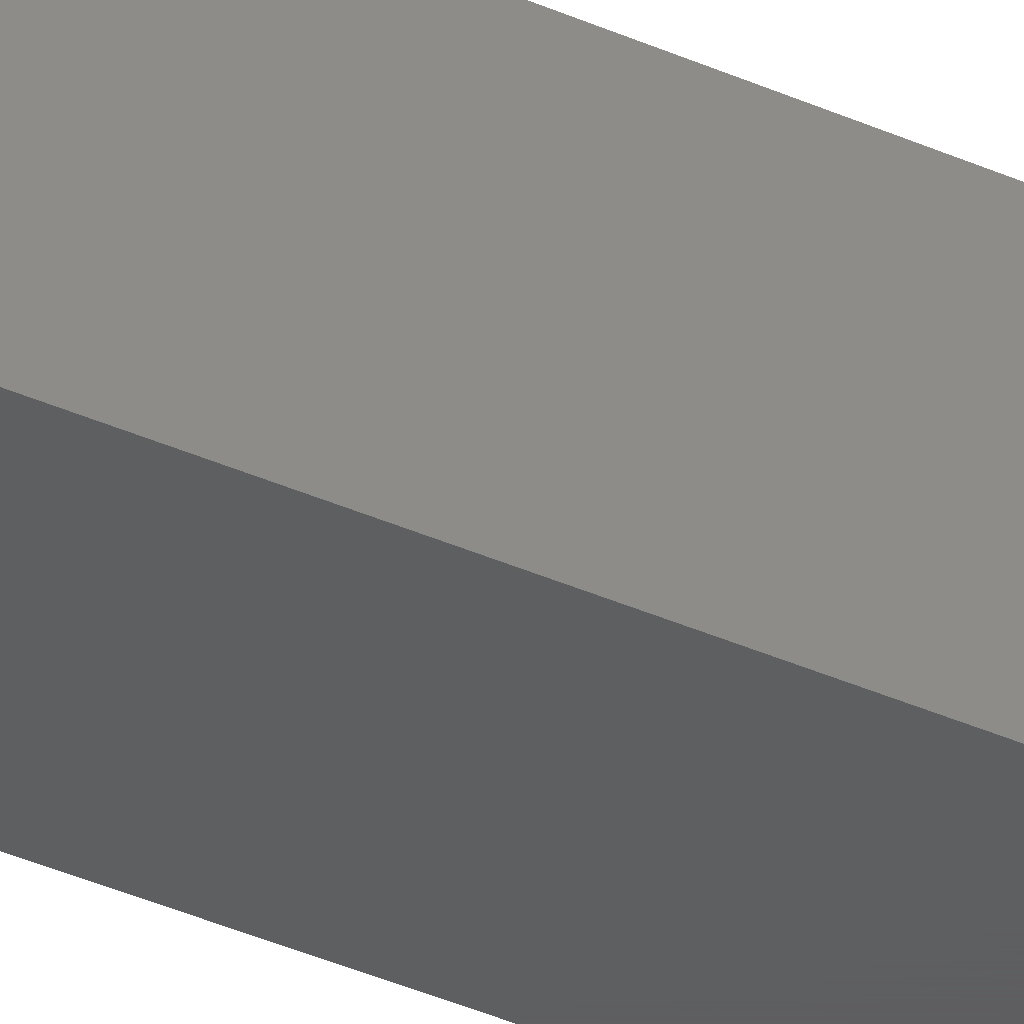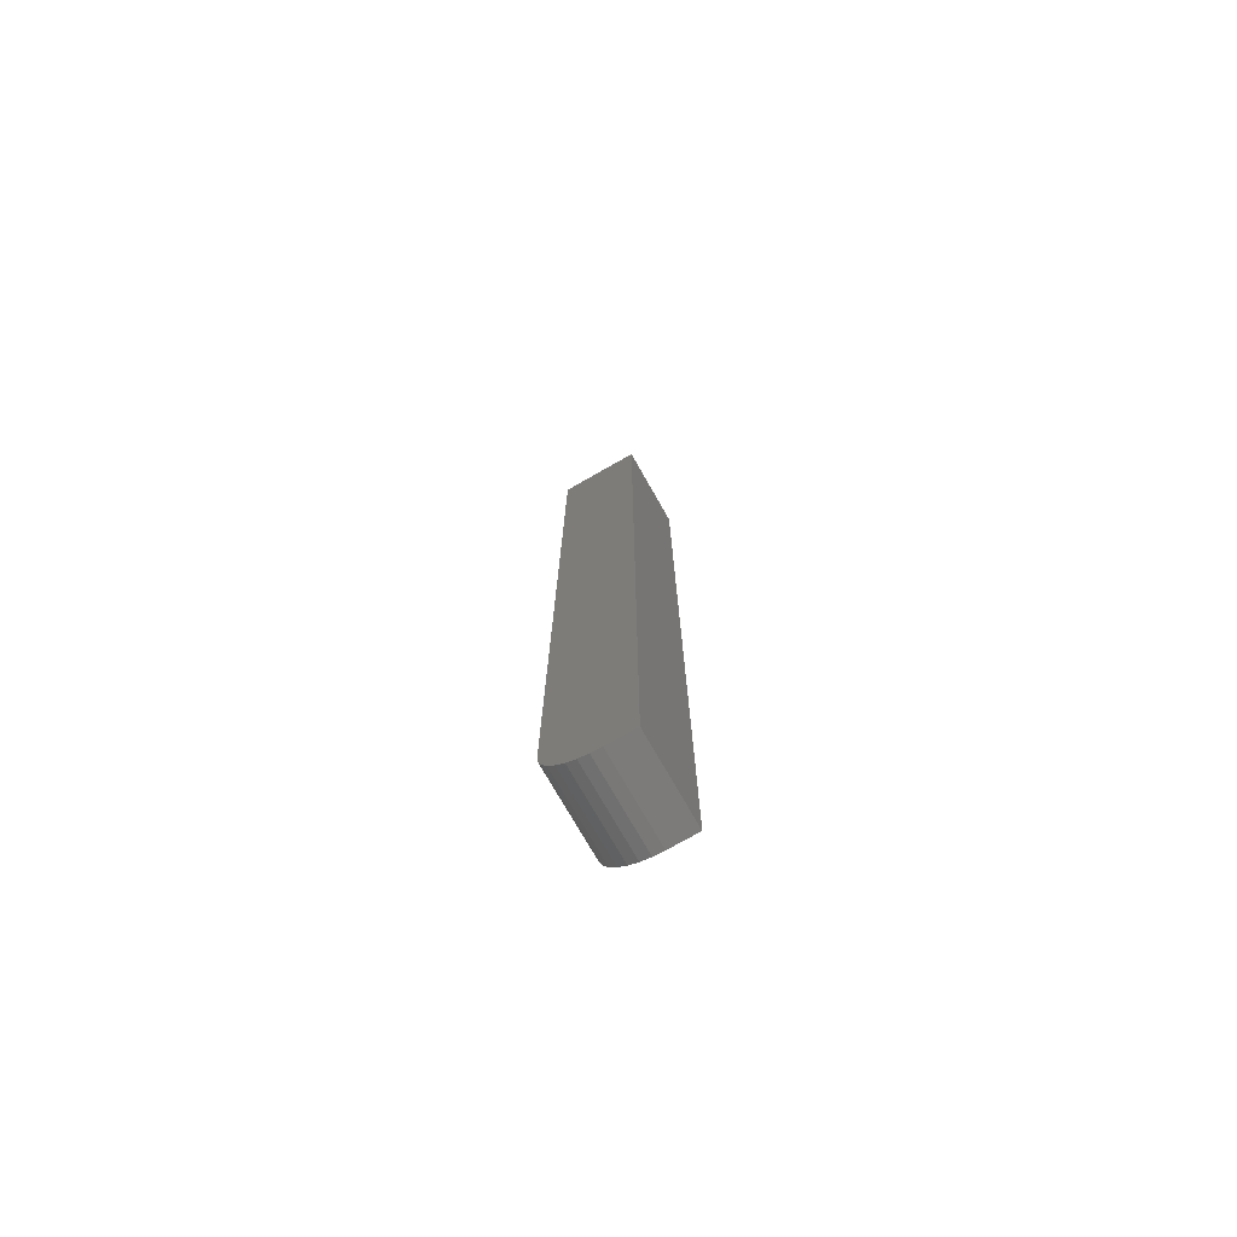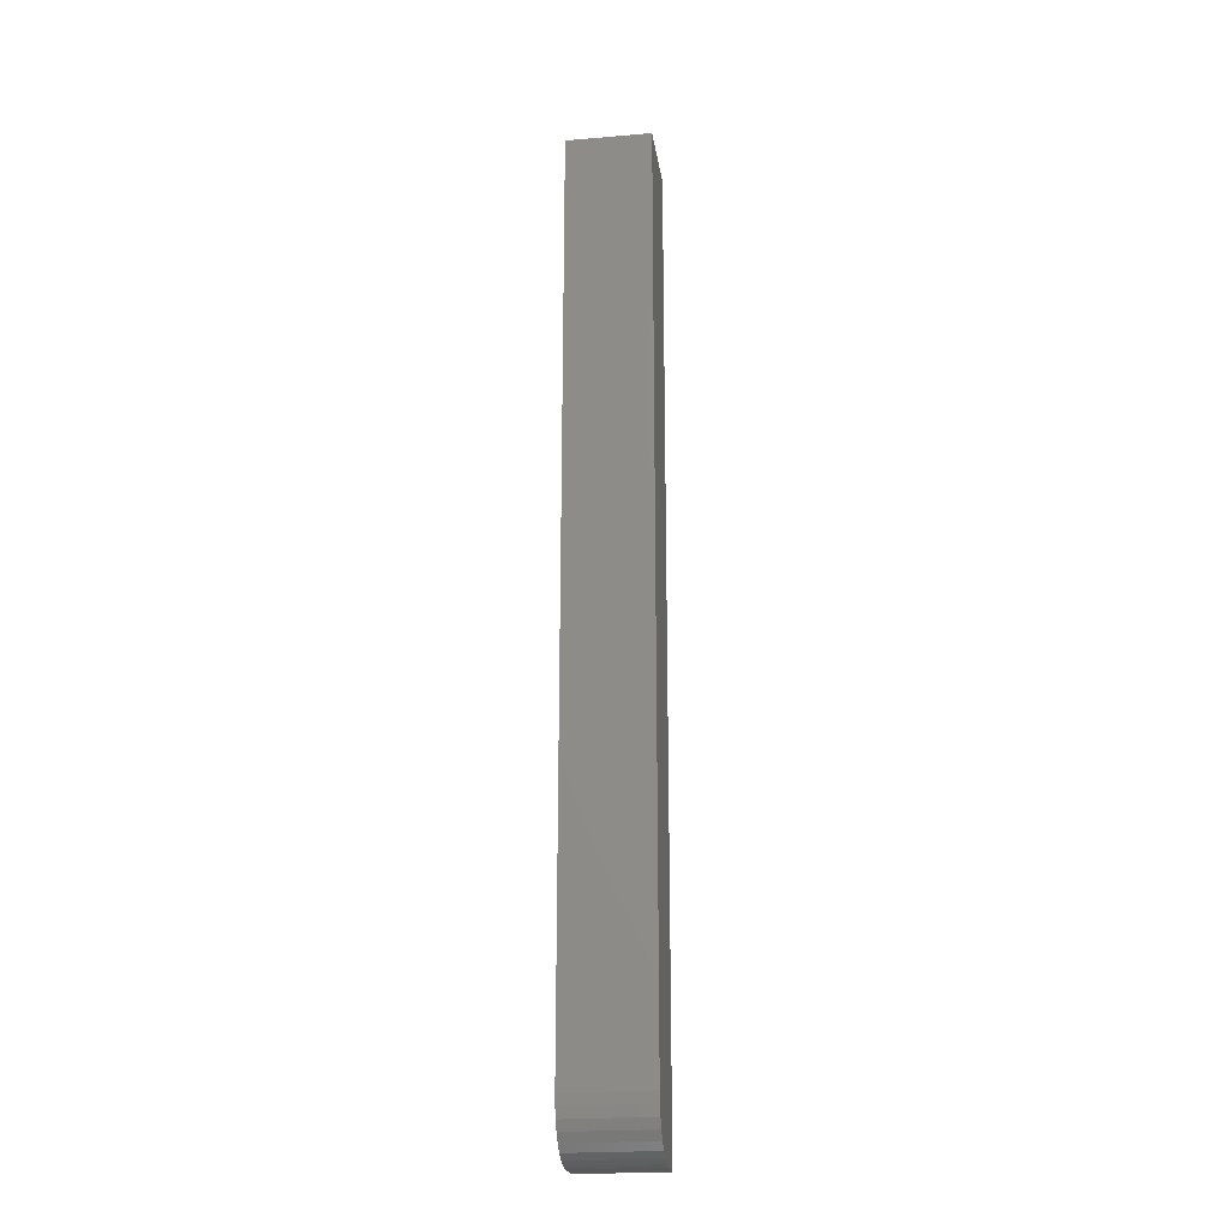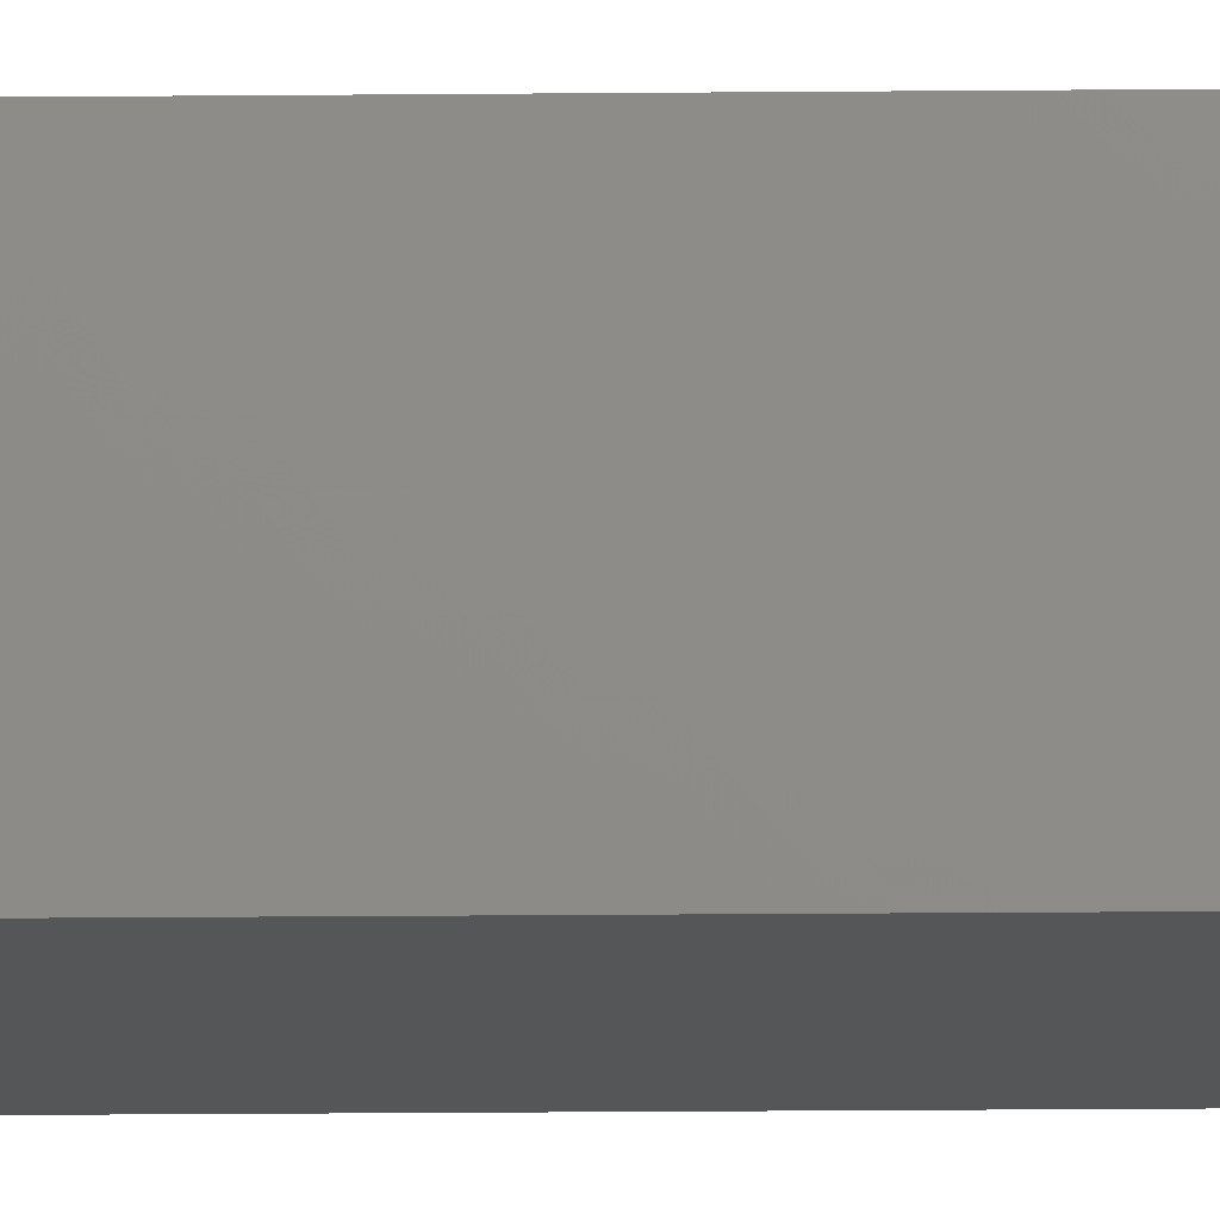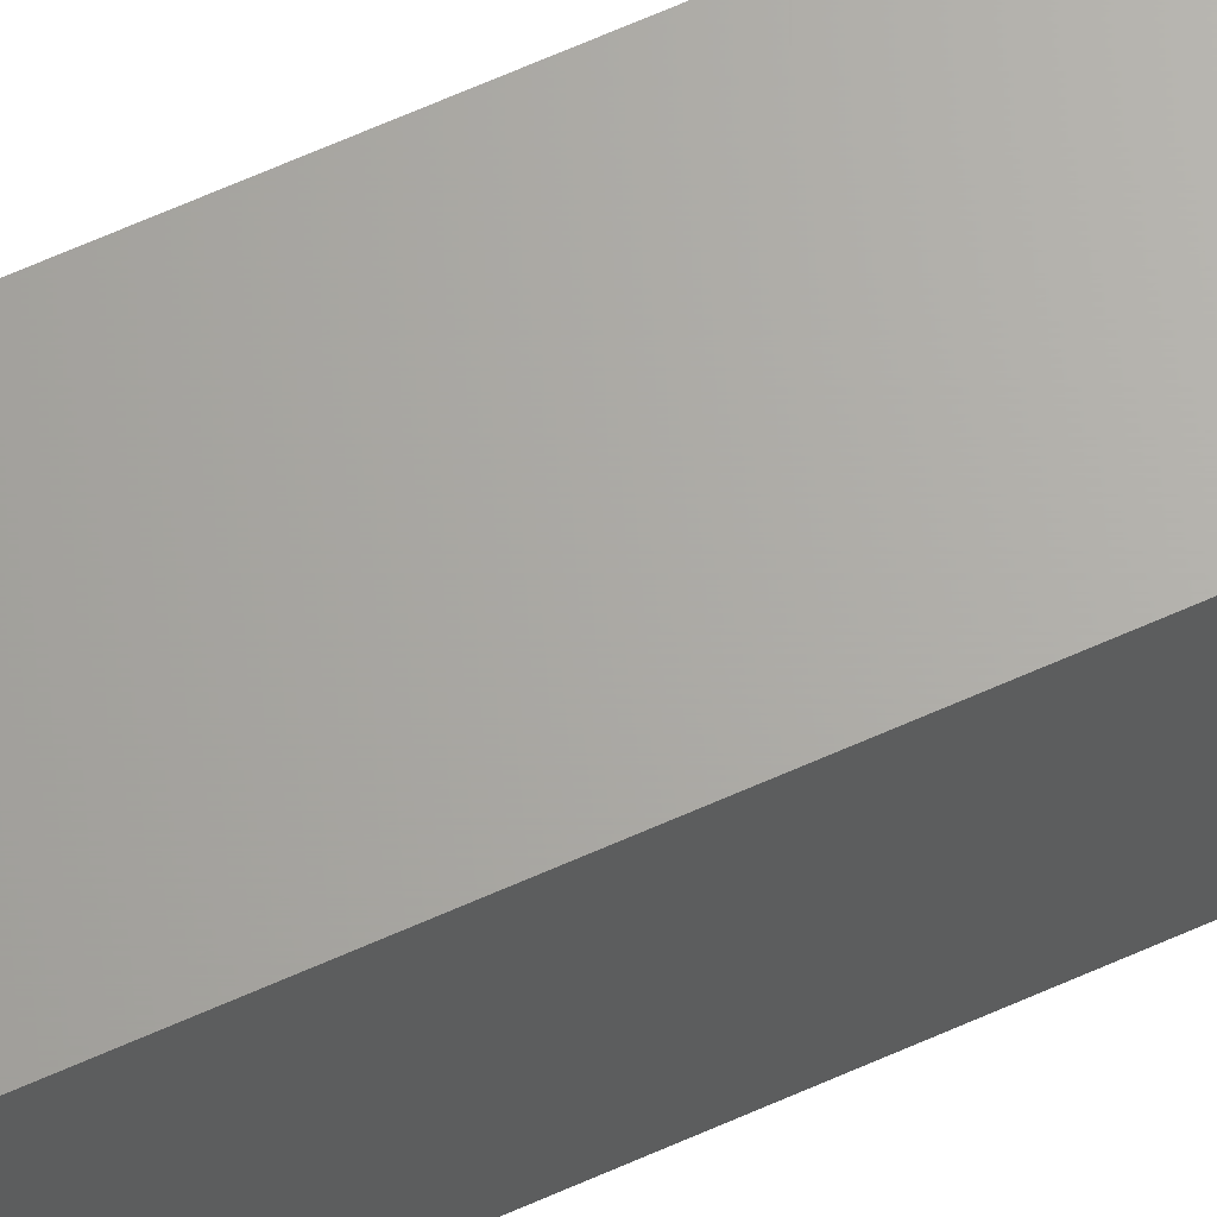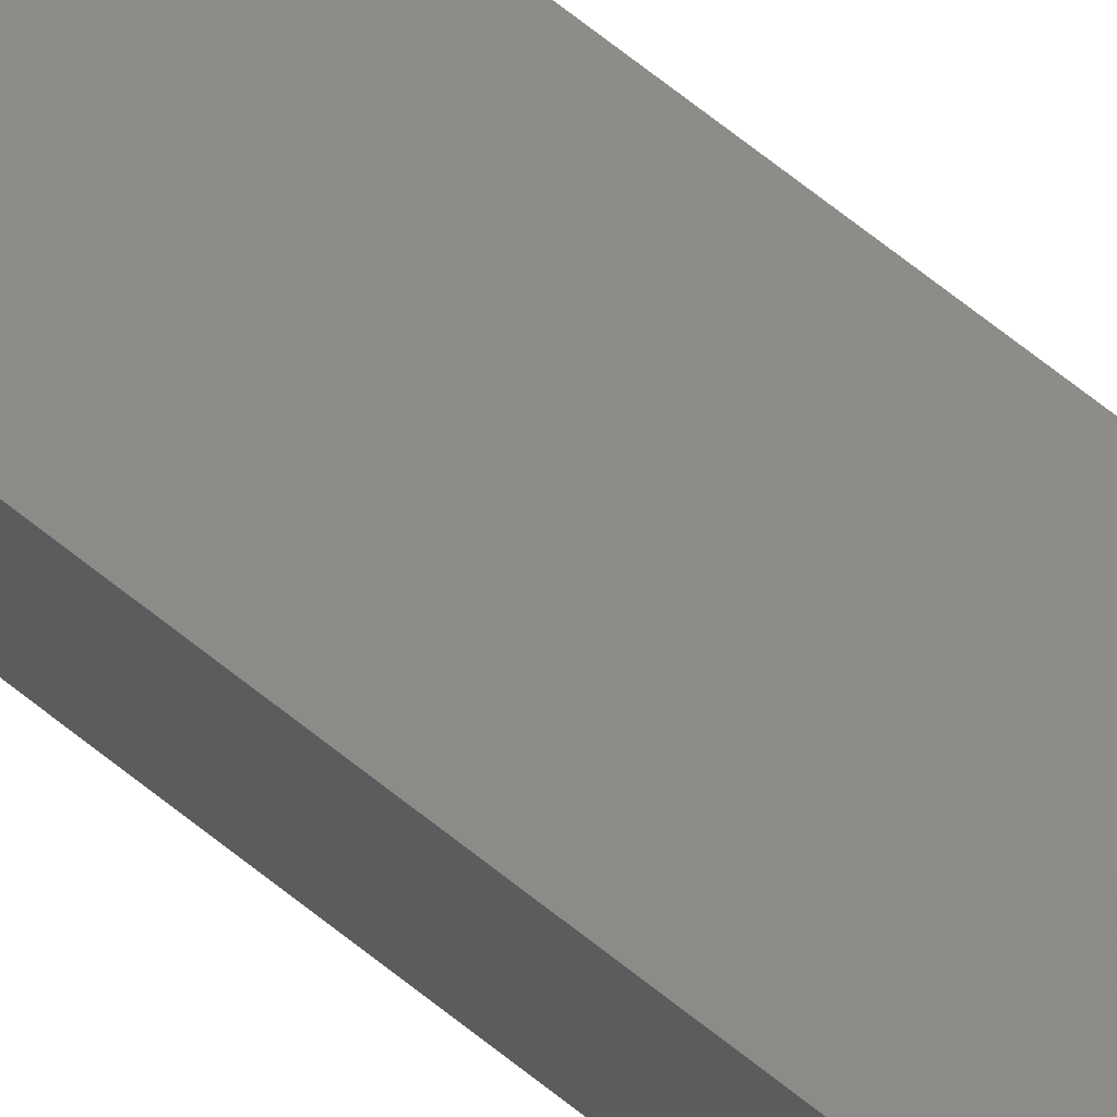
<metadata>
{"format":"stl","ext":"stl","renderer":"f3d","projection":"perspective","resolution":1024,"background":"white","views":[{"elev":-36.3,"azim":59.4,"up":"+Y"},{"elev":-74.8,"azim":29.7,"up":"+Z"},{"elev":-22.4,"azim":-81.7,"up":"+Z"},{"elev":-15.4,"azim":91.3,"up":"+Y"},{"elev":66.0,"azim":65.9,"up":"+Y"},{"elev":75.0,"azim":127.6,"up":"+Y"}]}
</metadata>
<code>
# stl→obj: 24 verts, 44 faces
v -0.7386 -0.0625 -0.09793
v -0.747 -0.0625 -0.08526
v -0.7434 -0.0625 -0.09201
v -0.7492 -0.0625 -0.07793
v -0.7326 -0.0625 -0.1028
v -0.7259 -0.0625 -0.1064
v -0.7186 -0.0625 -0.1086
v -0.7109 -0.0625 -0.1094
v -0.6901 -0.0625 -0.1094
v -0.75 -0.0625 -0.07031
v -0.75 -0.0625 0.6016
v -0.6901 -0.0625 0.6016
v -0.7434 1.695e-18 -0.09201
v -0.747 1.669e-18 -0.08526
v -0.7386 1.905e-18 -0.09793
v -0.7492 1.829e-18 -0.07793
v -0.75 2.168e-18 -0.07031
v -0.6901 6.647e-18 -0.1094
v -0.7109 4.337e-18 -0.1094
v -0.7186 3.532e-18 -0.1086
v -0.7259 2.842e-18 -0.1064
v -0.7326 2.293e-18 -0.1028
v -0.75 3.946e-17 0.6016
v -0.6901 4.611e-17 0.6016
f 1 2 3
f 4 2 1
f 4 1 5
f 4 5 6
f 4 6 7
f 4 7 8
f 4 8 9
f 4 9 10
f 10 9 11
f 11 9 12
f 13 14 15
f 16 17 18
f 16 18 19
f 16 19 20
f 16 20 21
f 16 21 22
f 16 22 15
f 16 15 14
f 17 23 18
f 18 23 24
f 11 23 10
f 10 23 17
f 19 18 8
f 8 18 9
f 19 8 20
f 20 8 7
f 20 7 21
f 21 7 6
f 21 6 22
f 22 6 5
f 22 5 15
f 15 5 1
f 15 1 13
f 13 1 3
f 13 3 14
f 14 3 2
f 14 2 16
f 16 2 4
f 16 4 17
f 17 4 10
f 24 23 12
f 12 23 11
f 9 18 12
f 12 18 24

</code>
